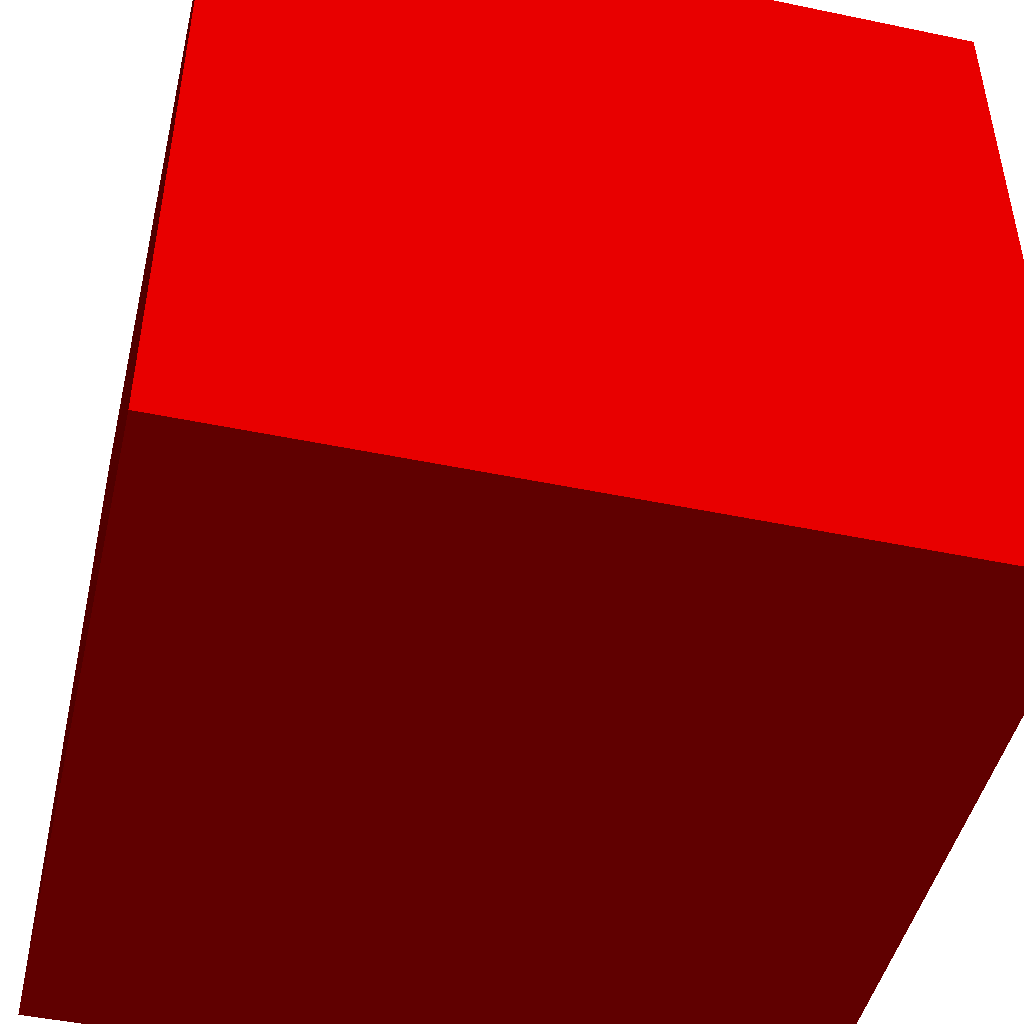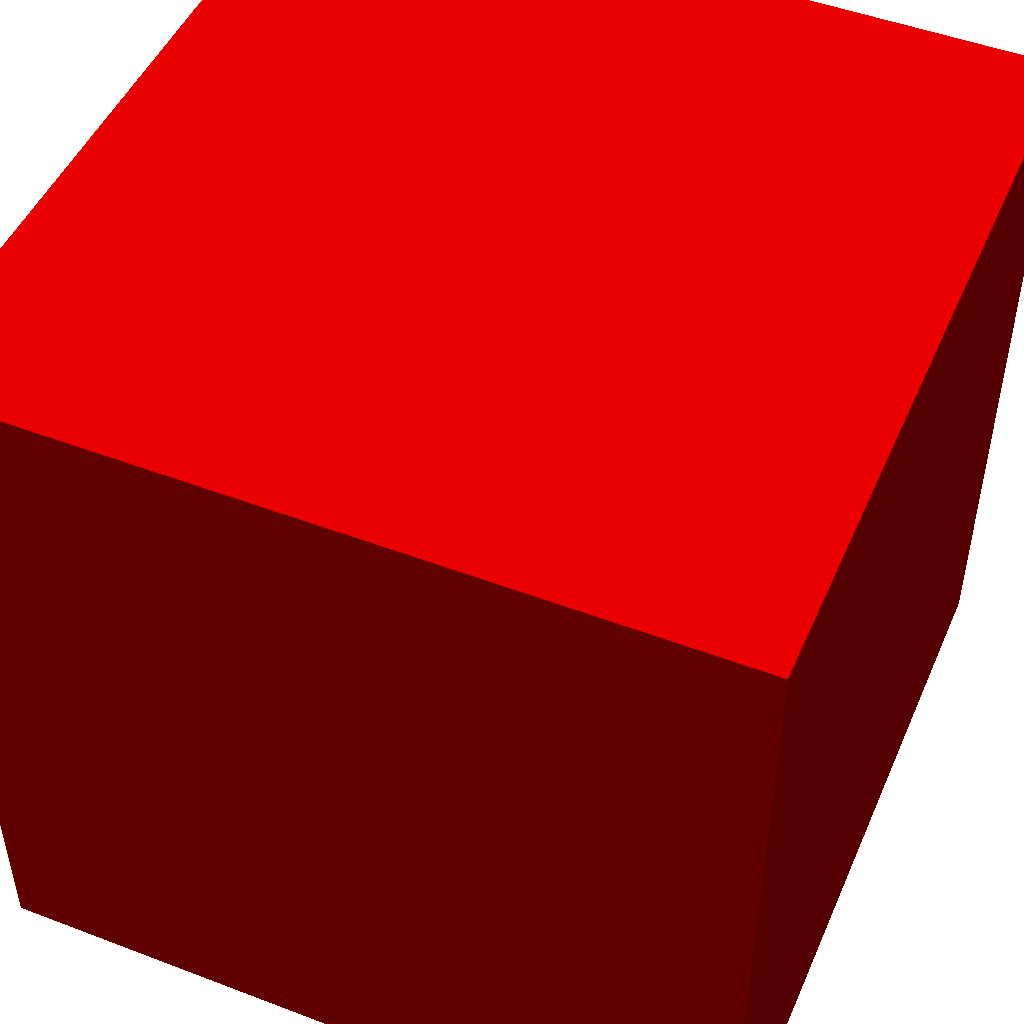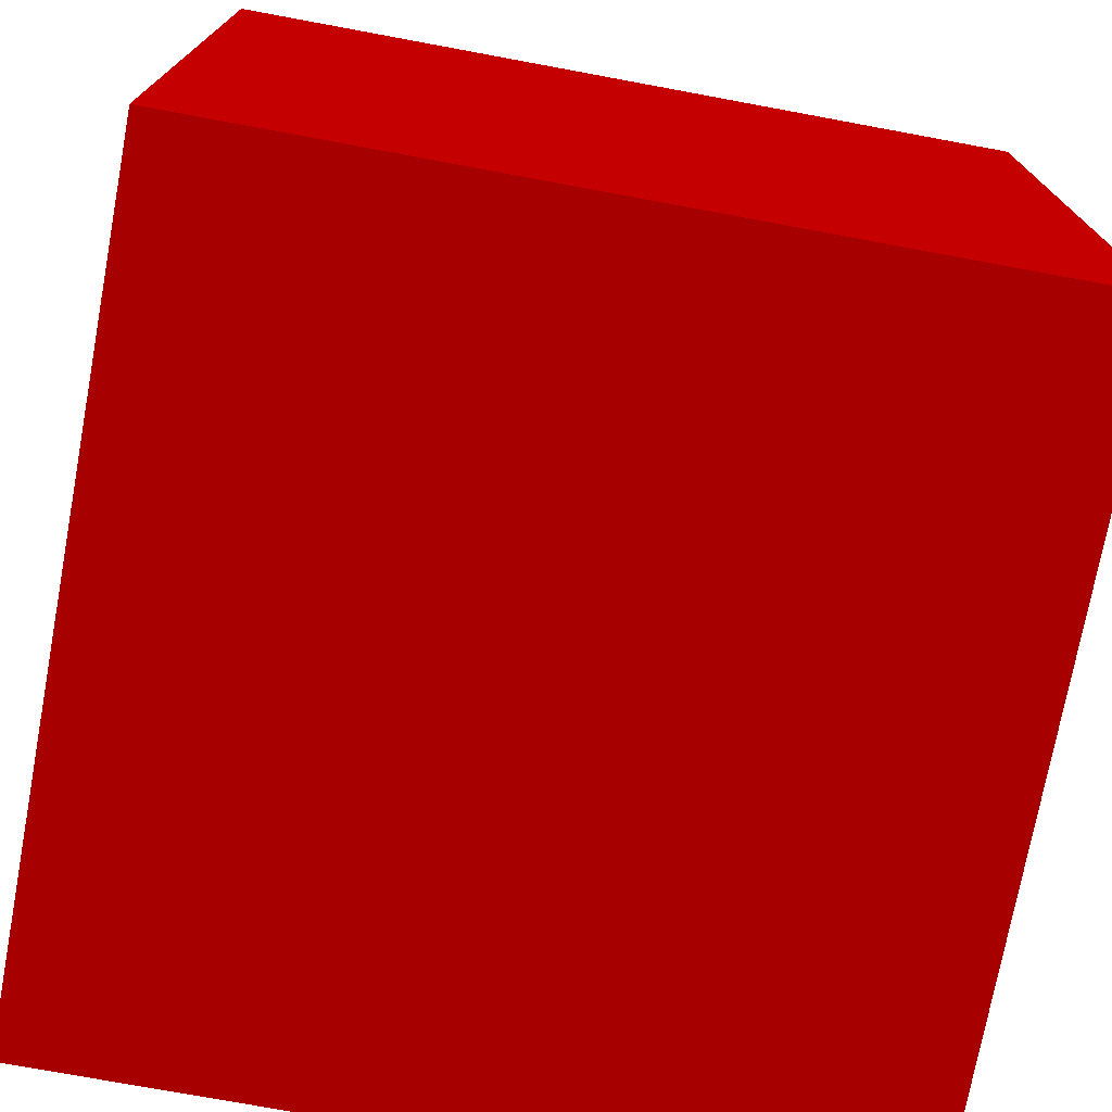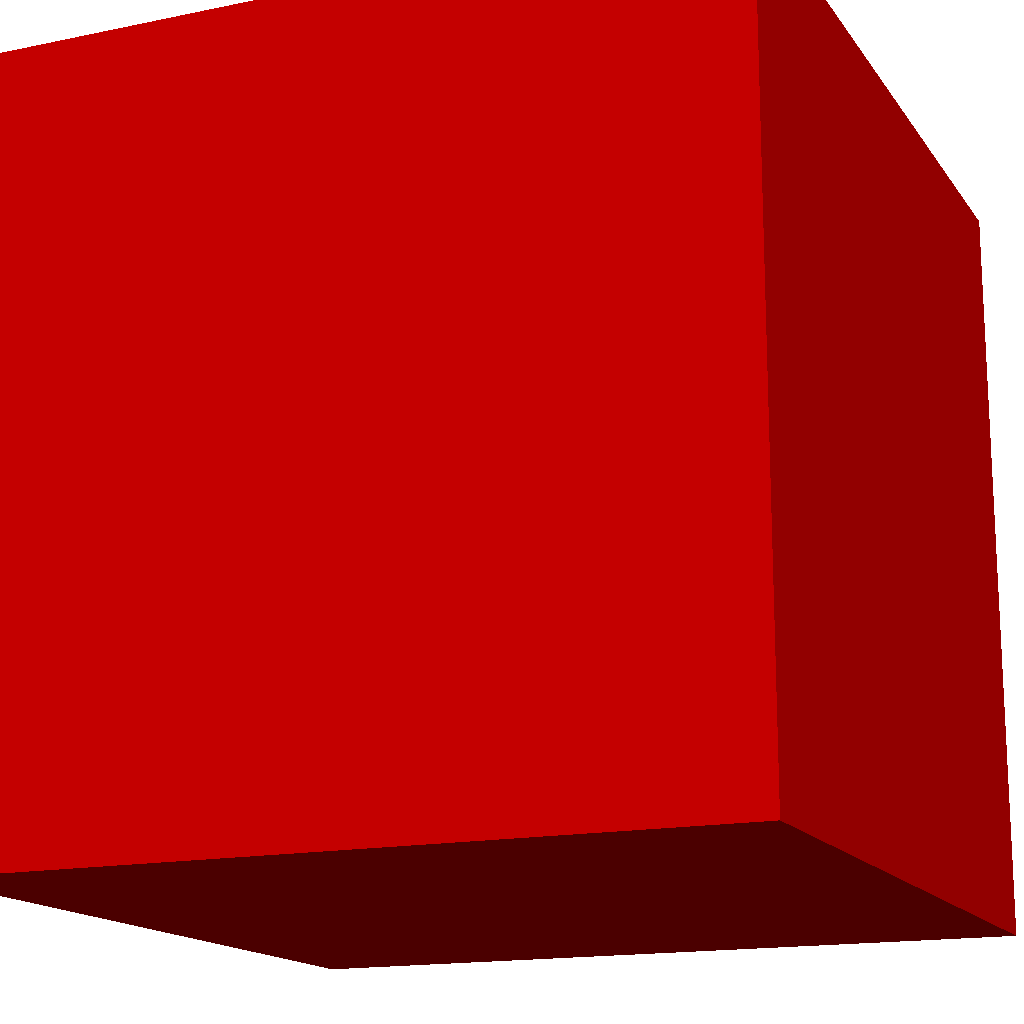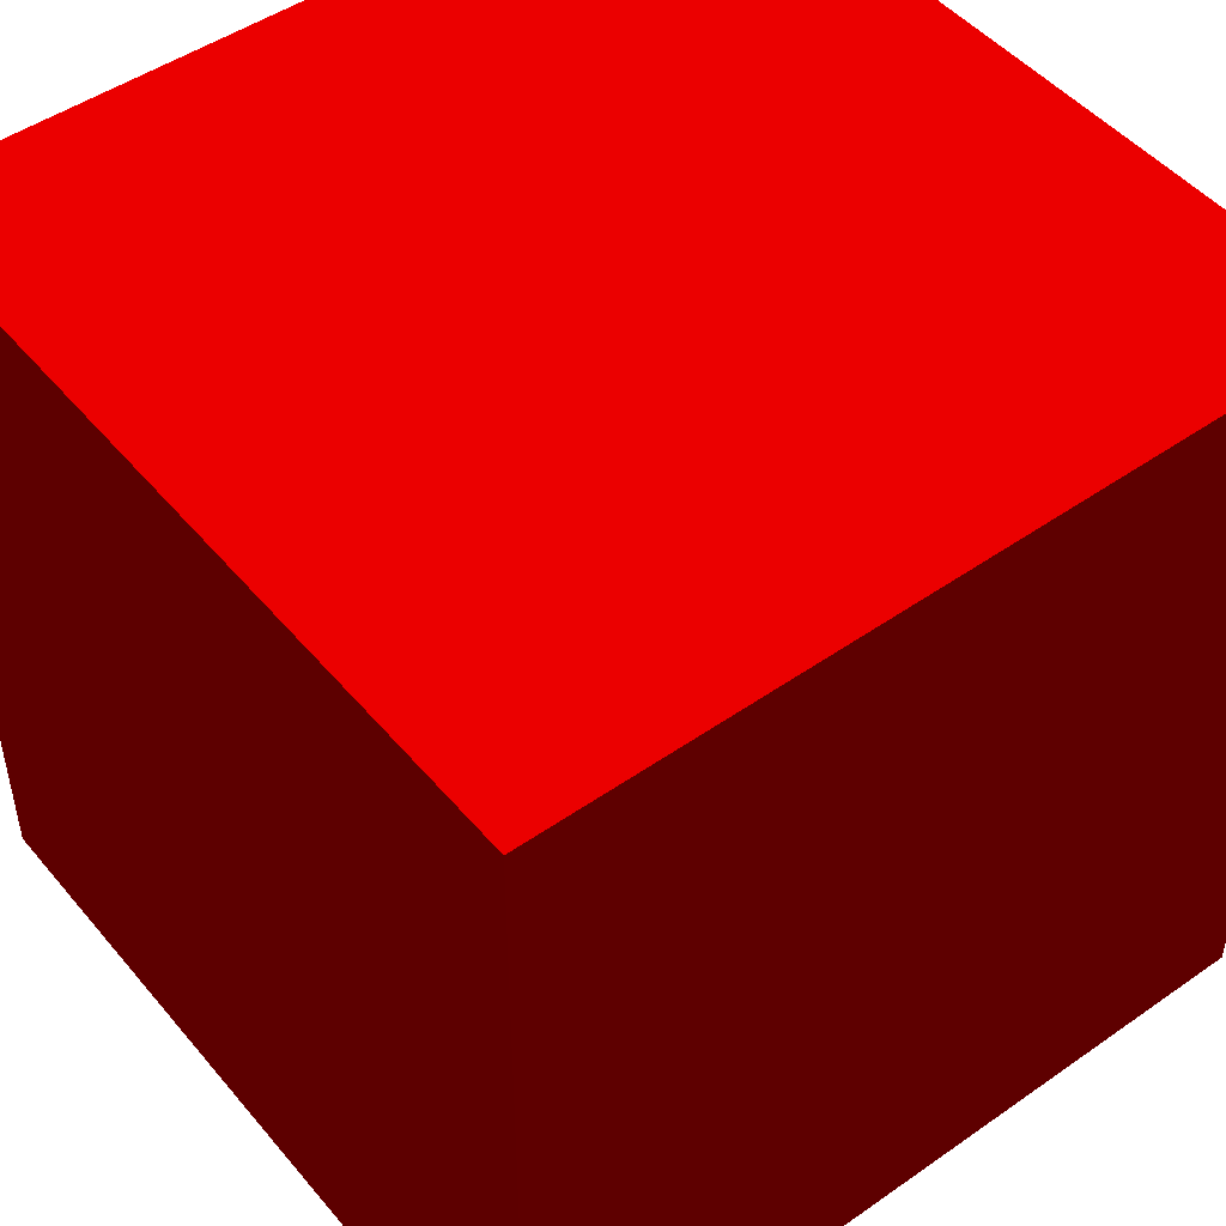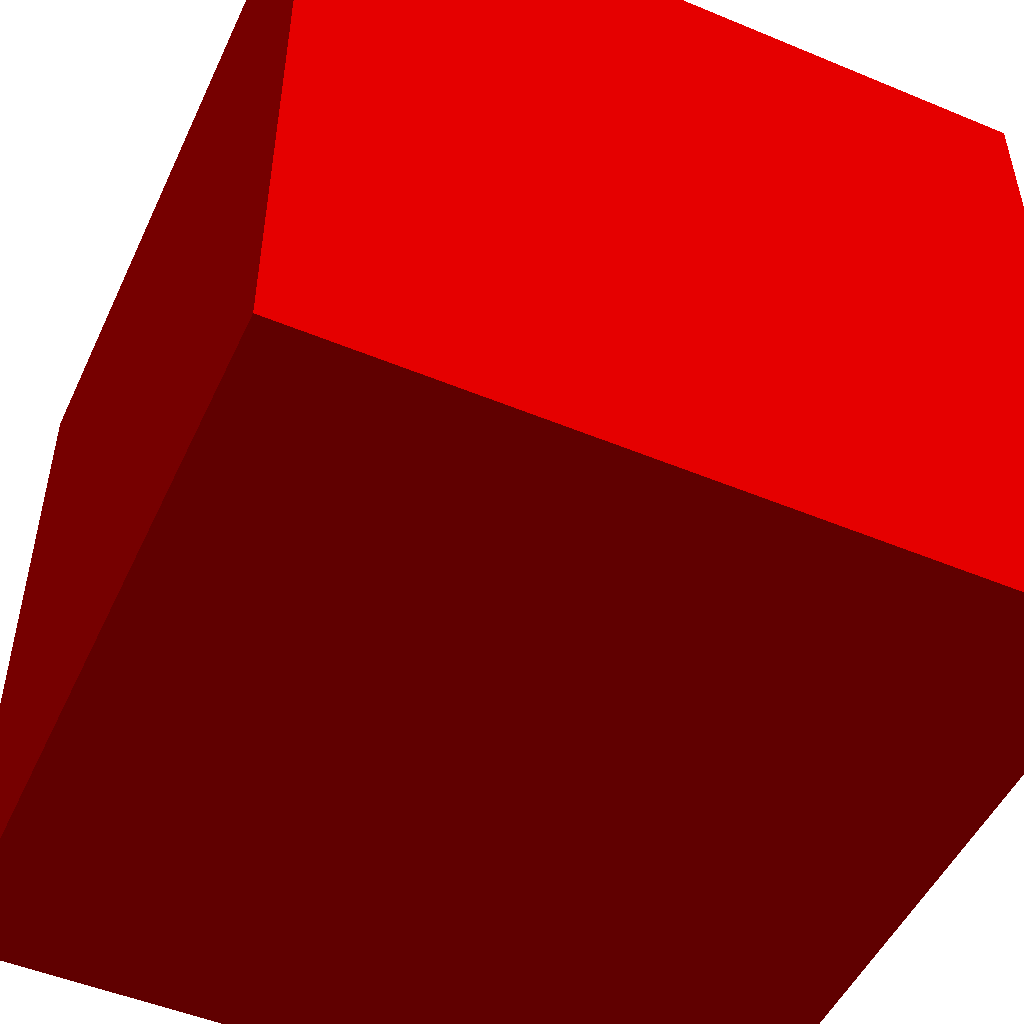
<metadata>
{"format":"obj","ext":"obj","renderer":"f3d","projection":"perspective","resolution":1024,"background":"white","views":[{"elev":-47.0,"azim":-13.3,"up":"+Y"},{"elev":48.5,"azim":113.1,"up":"+Z"},{"elev":-74.2,"azim":169.5,"up":"+Z"},{"elev":-16.0,"azim":23.4,"up":"+Z"},{"elev":48.3,"azim":-38.0,"up":"+Z"},{"elev":-50.3,"azim":155.5,"up":"+Y"}]}
</metadata>
<code>
g cube
v 0 0 0 1 0 0
v 0 1 0 1 0 0
v 1 1 0 1 0 0
v 1 0 0 1 0 0
v 0 0 1 1 0 0
v 0 1 1 1 0 0
v 1 1 1 1 0 0
v 1 0 1 1 0 0
f 3 7 8
f 3 8 4
f 1 5 6
f 1 6 2
f 7 3 2
f 7 2 6
f 4 8 5
f 4 5 1
f 8 7 6
f 8 6 5
f 3 4 1
f 3 1 2

</code>
